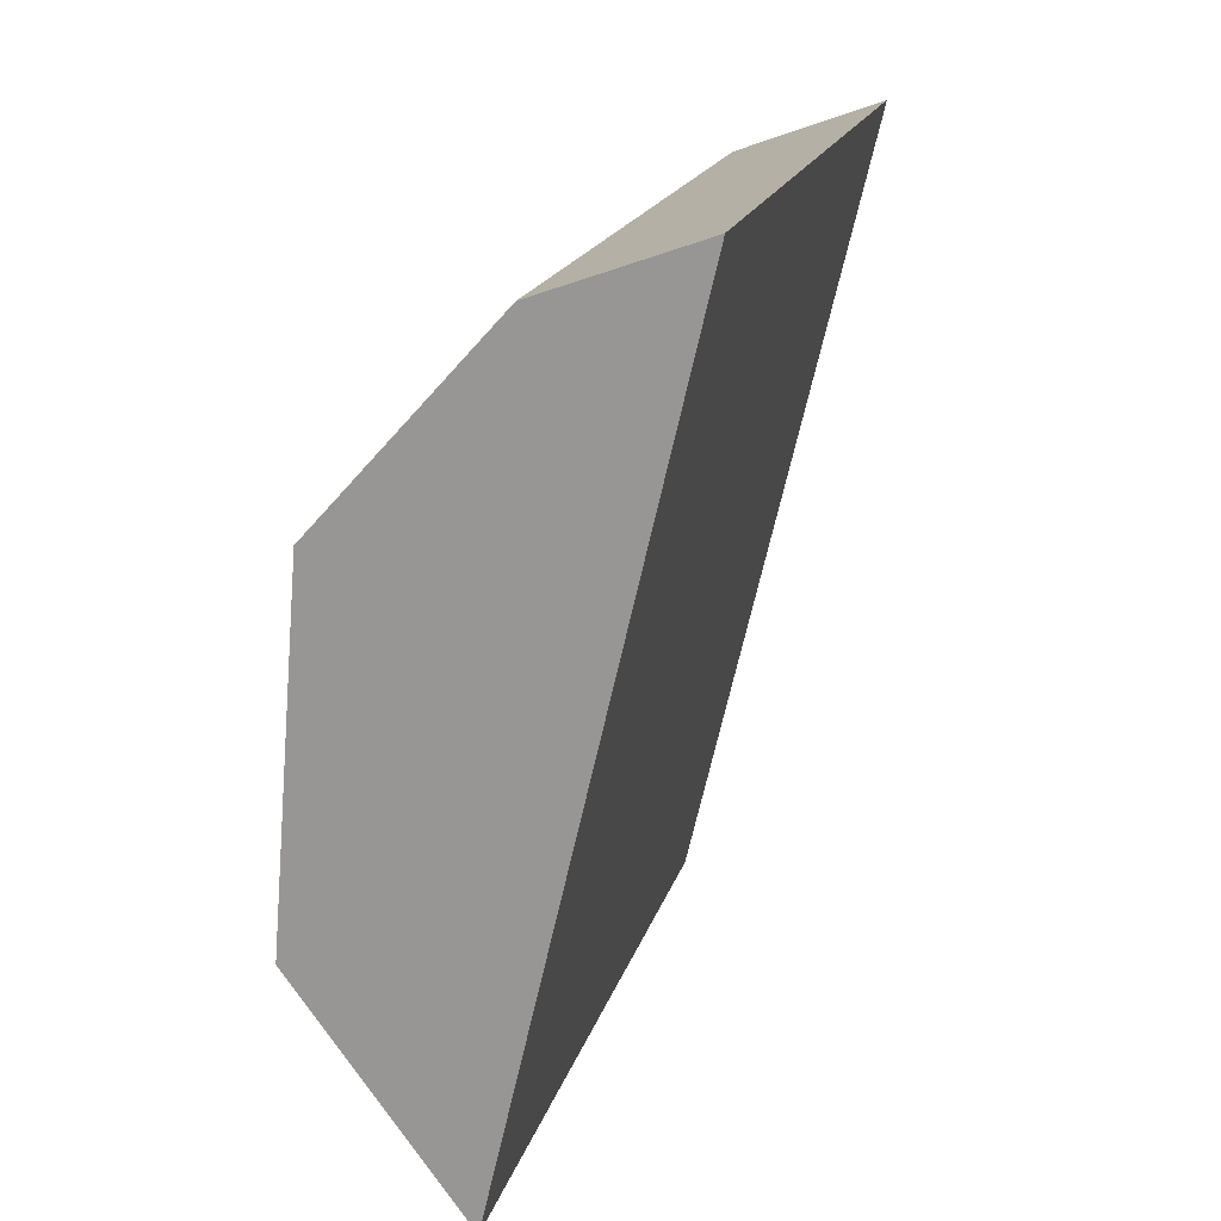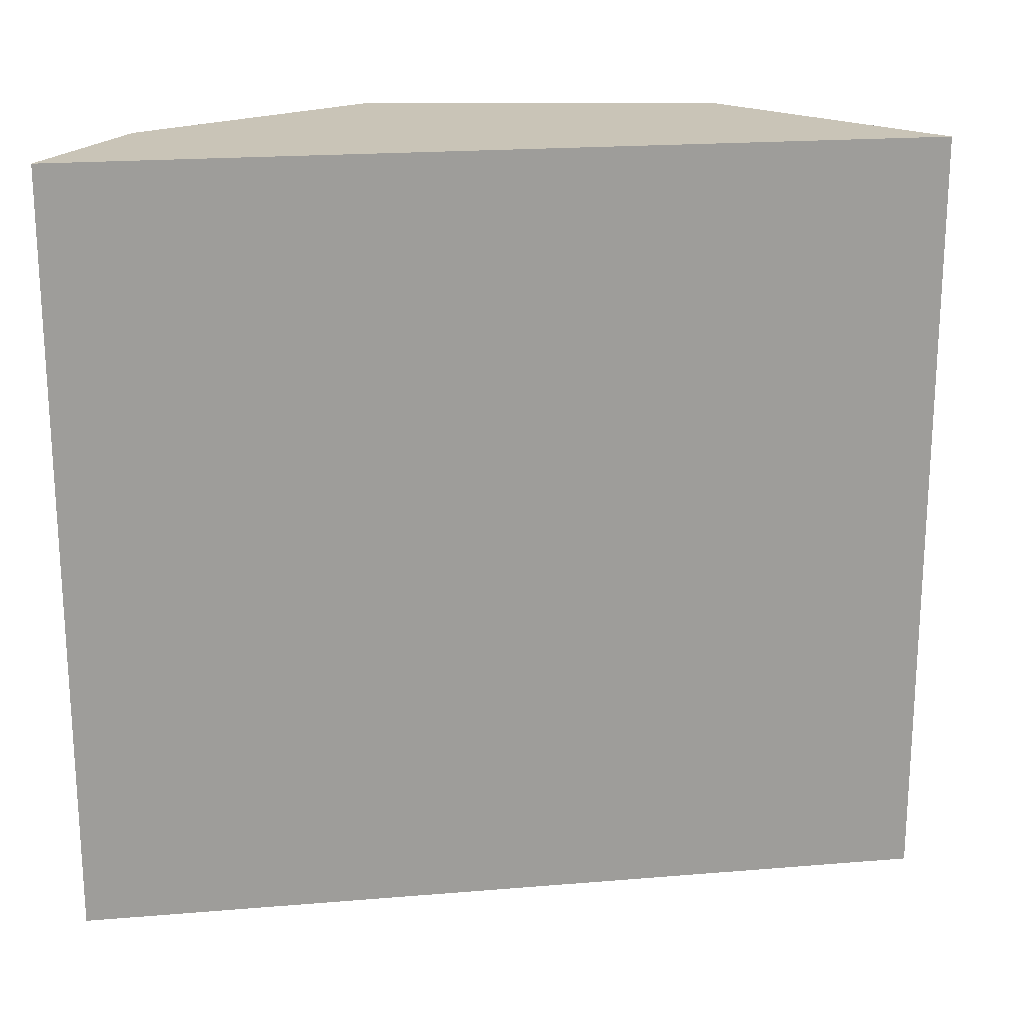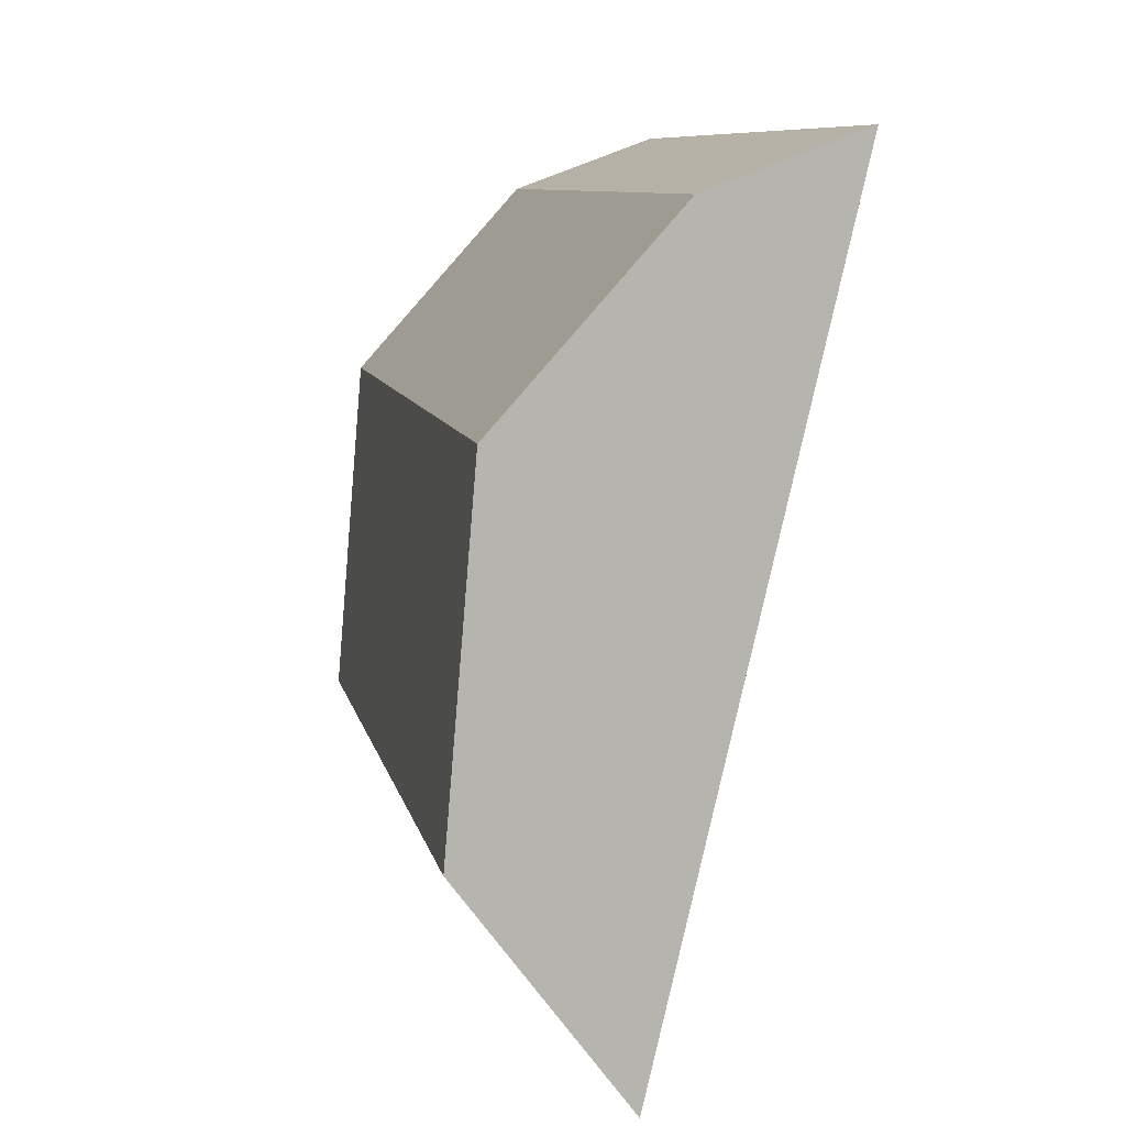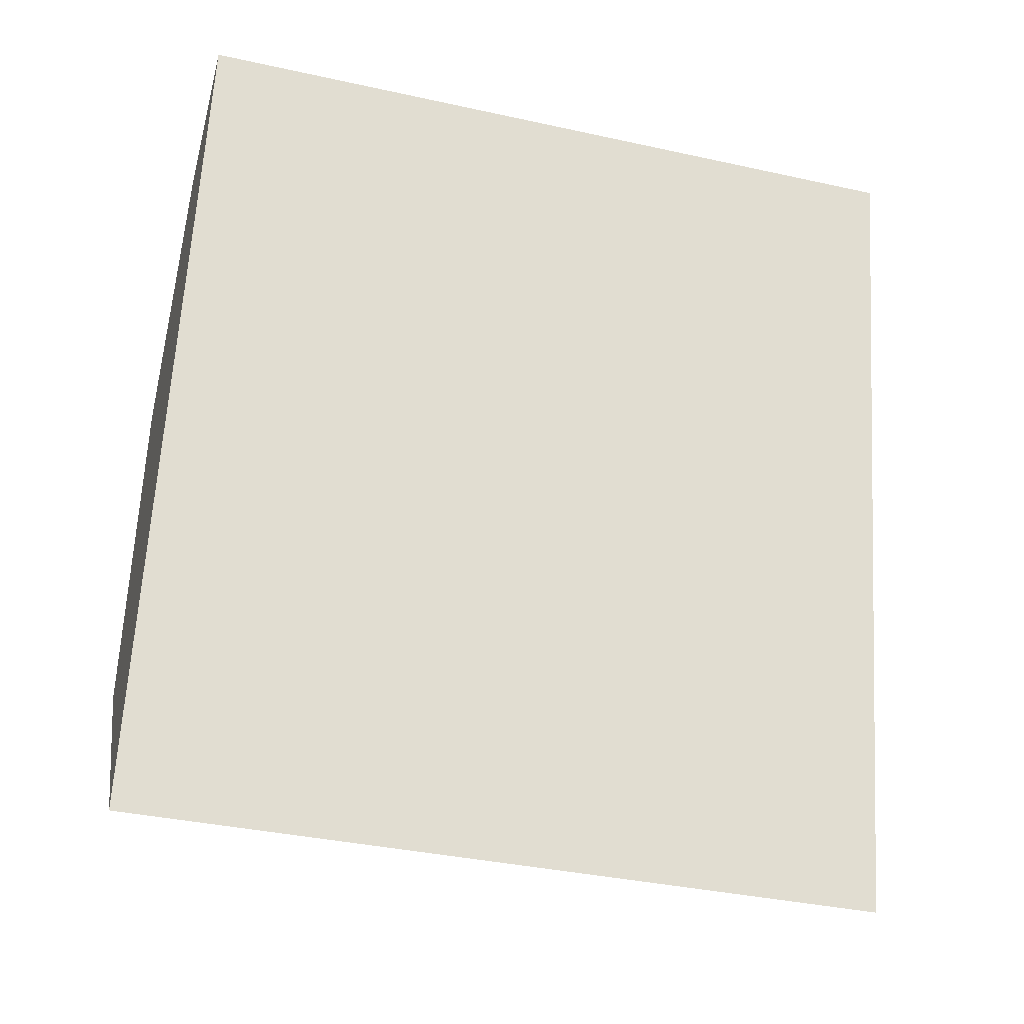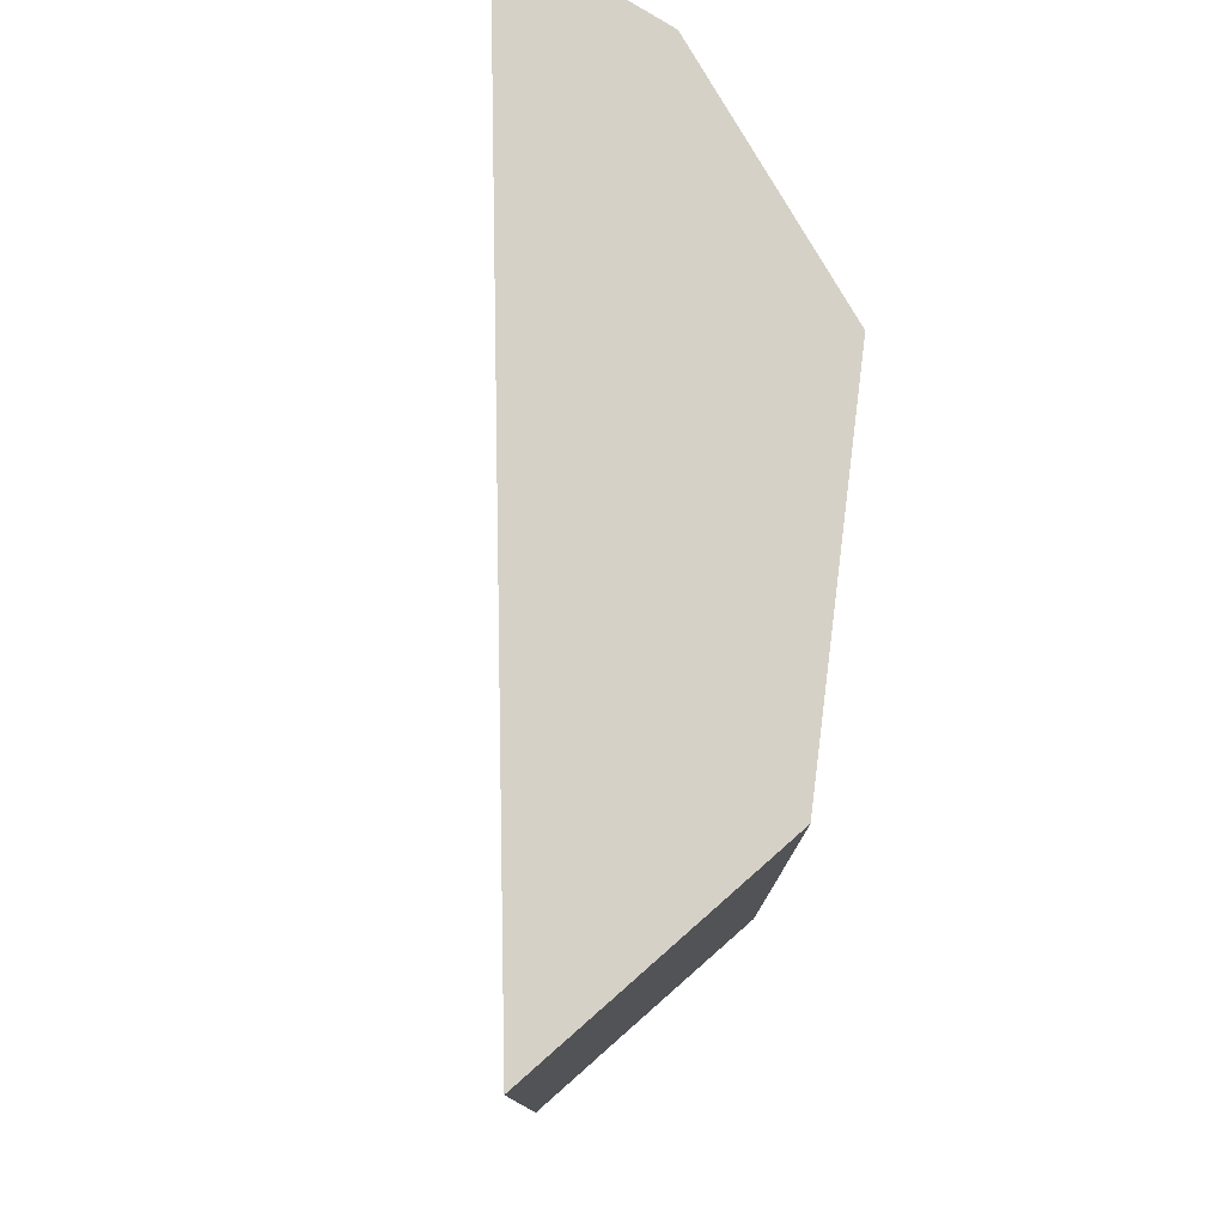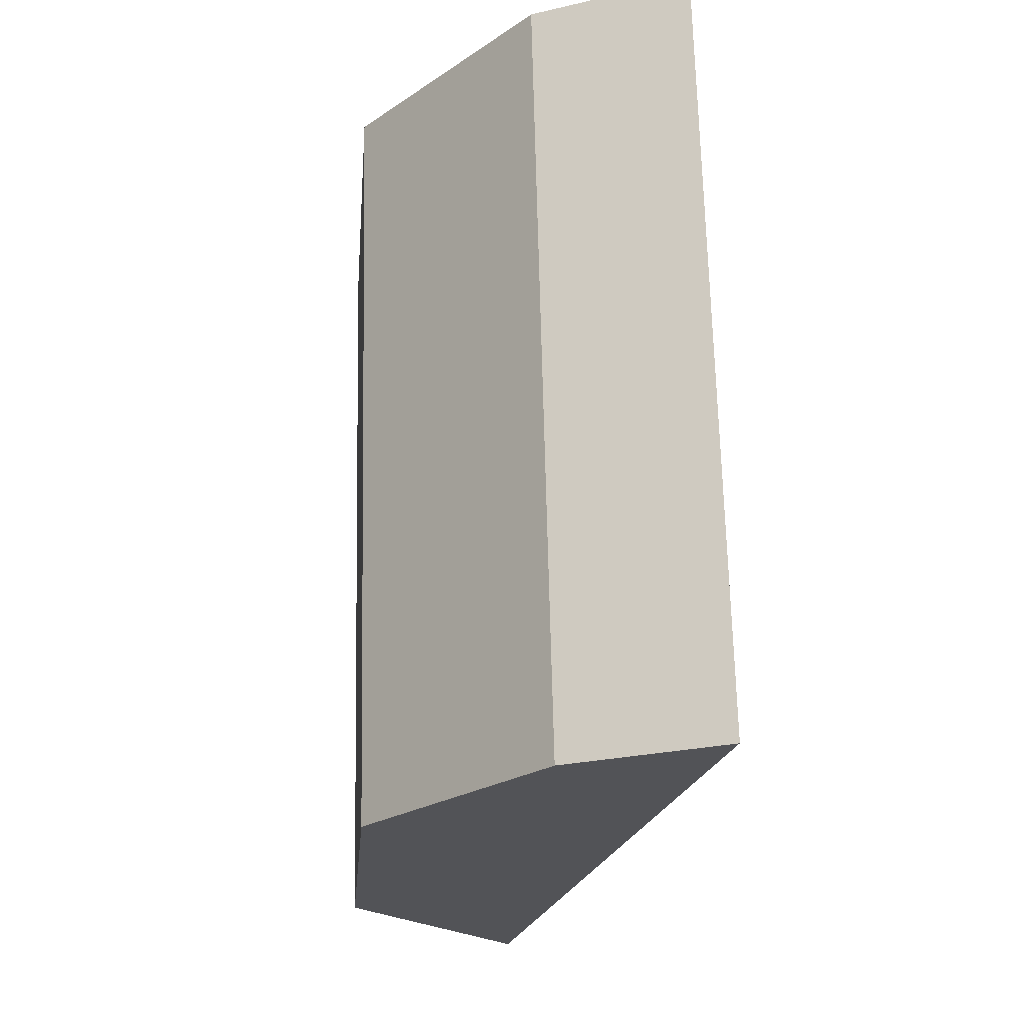
<metadata>
{"format":"obj","ext":"obj","renderer":"f3d","projection":"perspective","resolution":1024,"background":"white","views":[{"elev":18.4,"azim":-165.7,"up":"+Y"},{"elev":20.0,"azim":-85.6,"up":"+Z"},{"elev":9.4,"azim":168.2,"up":"+Y"},{"elev":-37.1,"azim":-105.8,"up":"+Y"},{"elev":78.7,"azim":12.0,"up":"+Z"},{"elev":67.5,"azim":178.7,"up":"+Y"}]}
</metadata>
<code>
v 0.01628 -0.02193 -0.3712
v 0.02616 -0.008683 -0.4167
v 0.02436 0.01235 -0.3712
v 0.004808 0.02727 -0.3712
v 0.004808 0.02727 -0.4167
v 0.02616 -0.008683 -0.3712
v 0.01628 -0.02193 -0.4167
v 0.02436 0.01235 -0.4167
v 0.01384 0.02398 -0.4167
v 0.01384 0.02398 -0.3712
f 5 1 4
f 6 2 3
f 6 3 1
f 7 5 2
f 7 1 5
f 7 6 1
f 7 2 6
f 8 3 2
f 8 2 5
f 9 8 5
f 9 5 4
f 10 9 4
f 10 3 8
f 10 8 9
f 10 1 3
f 10 4 1

</code>
